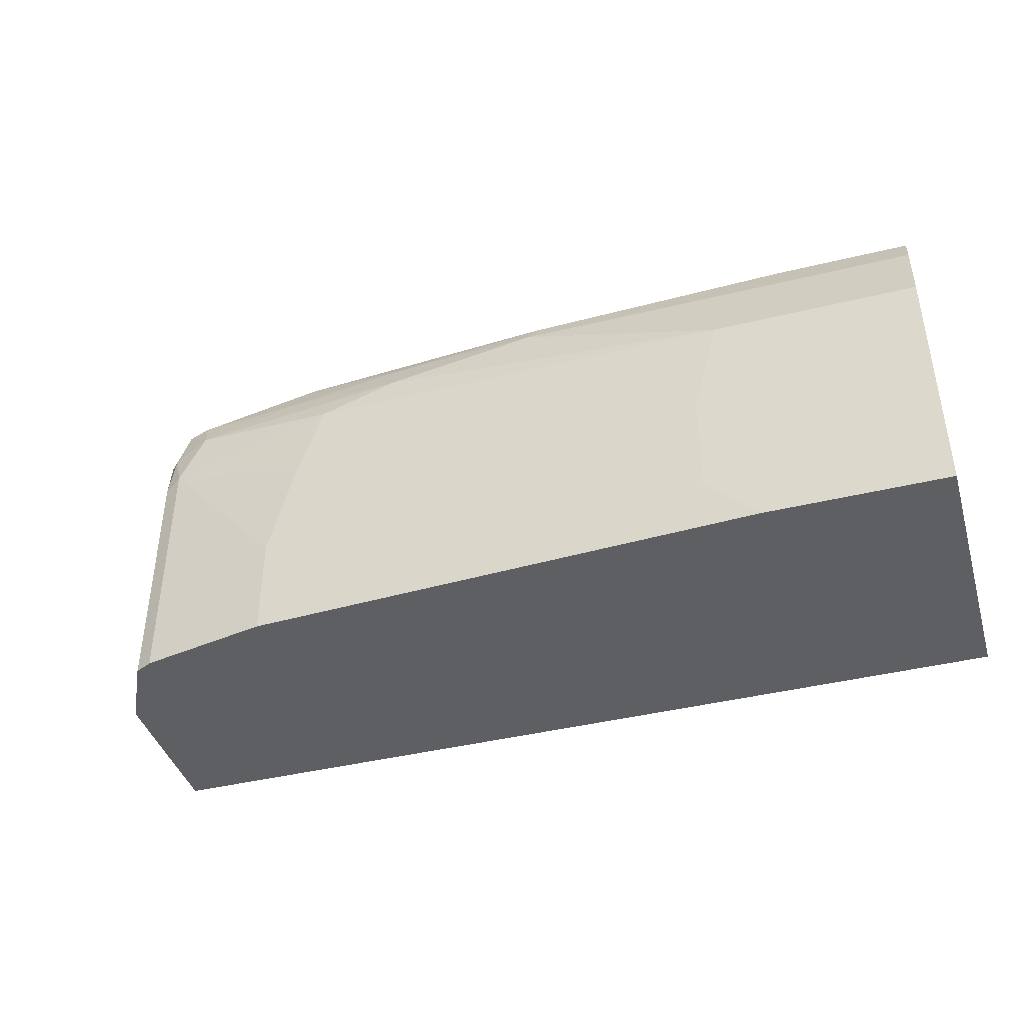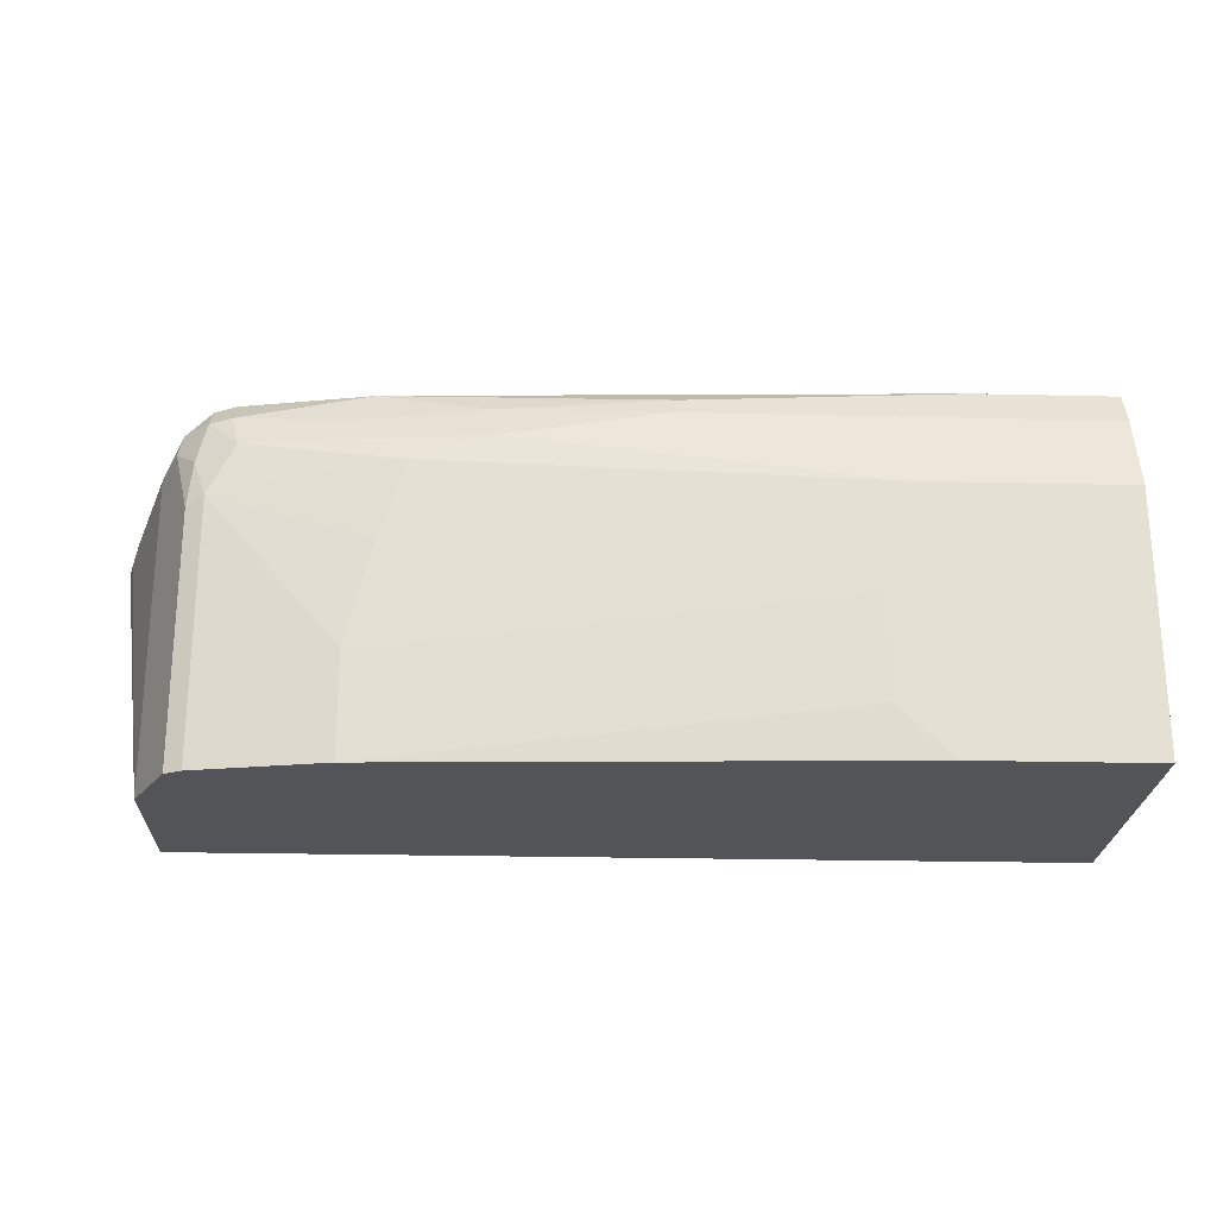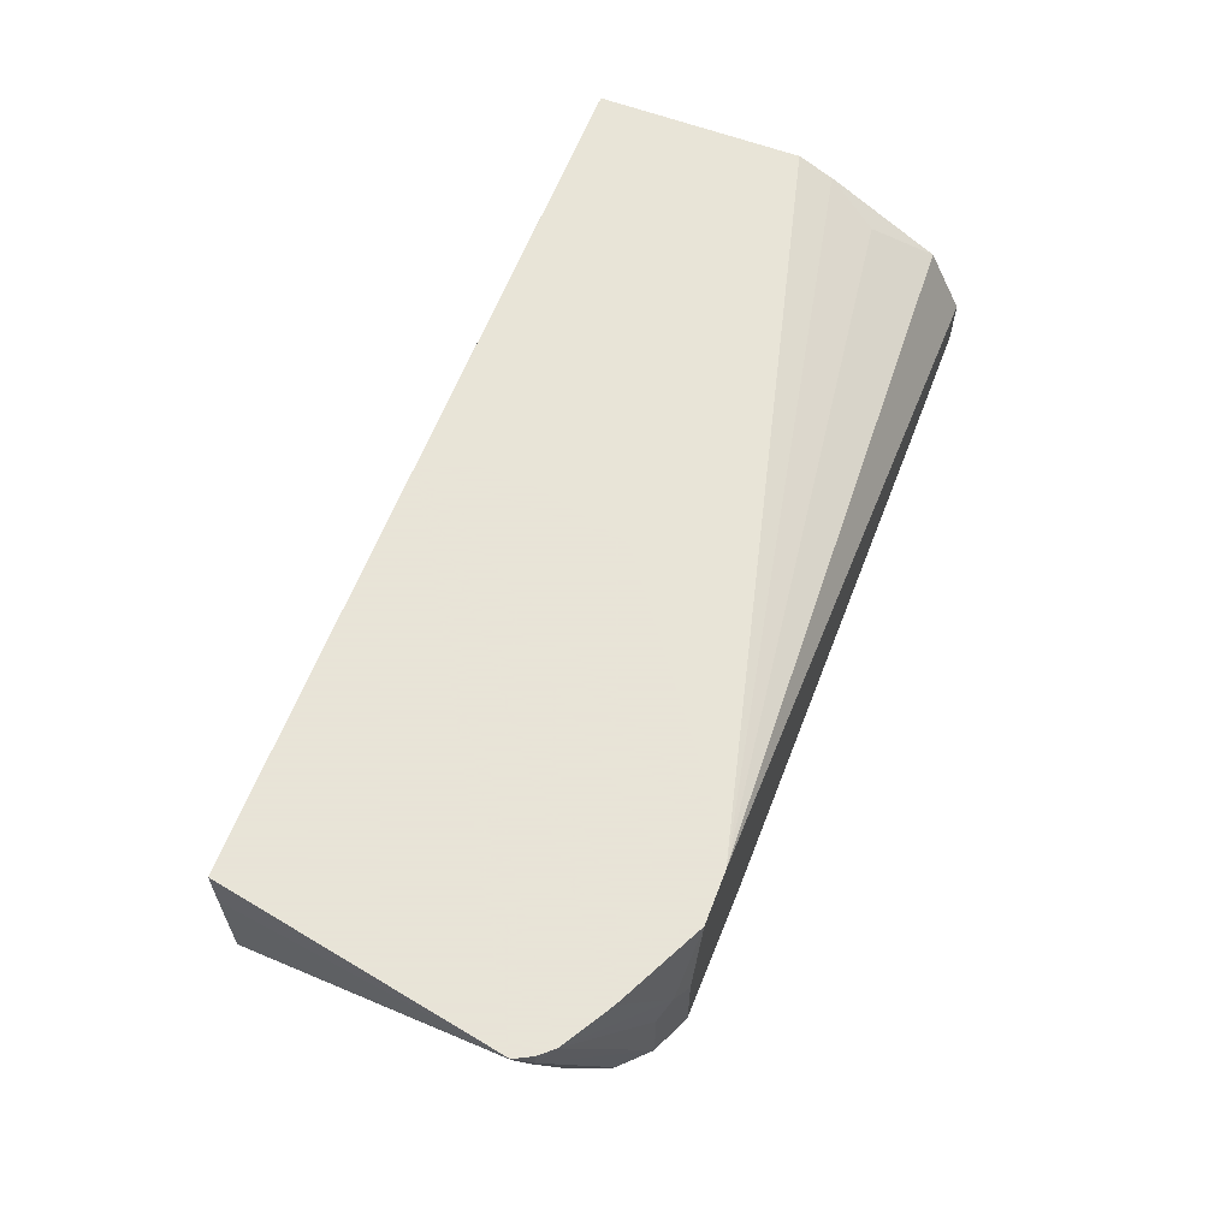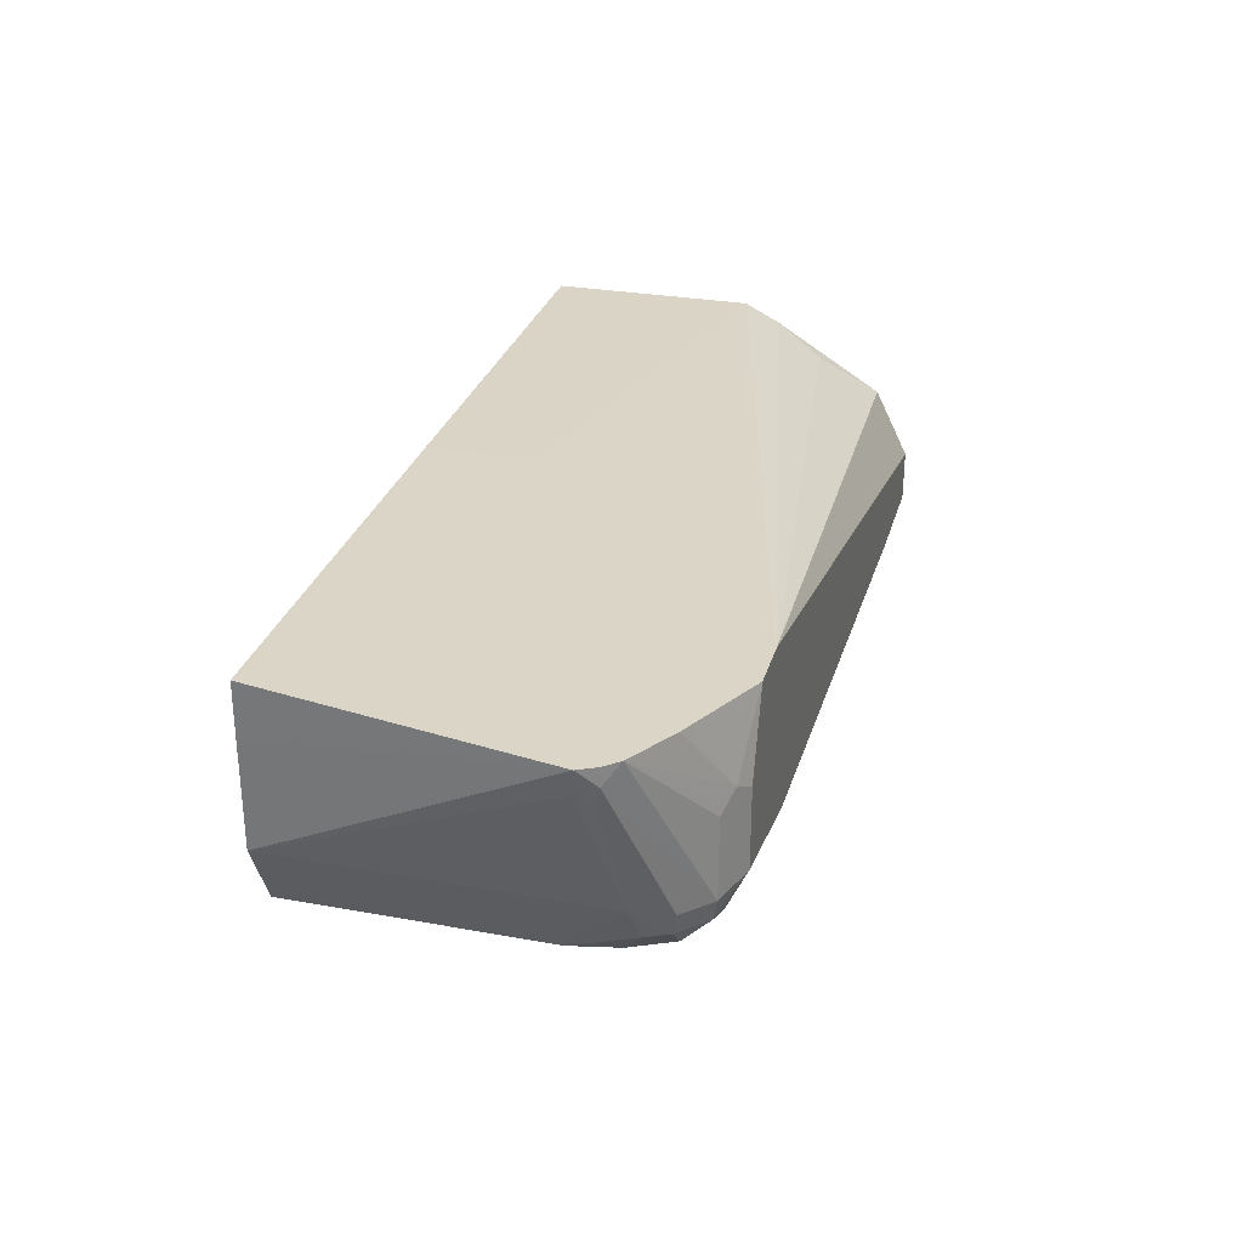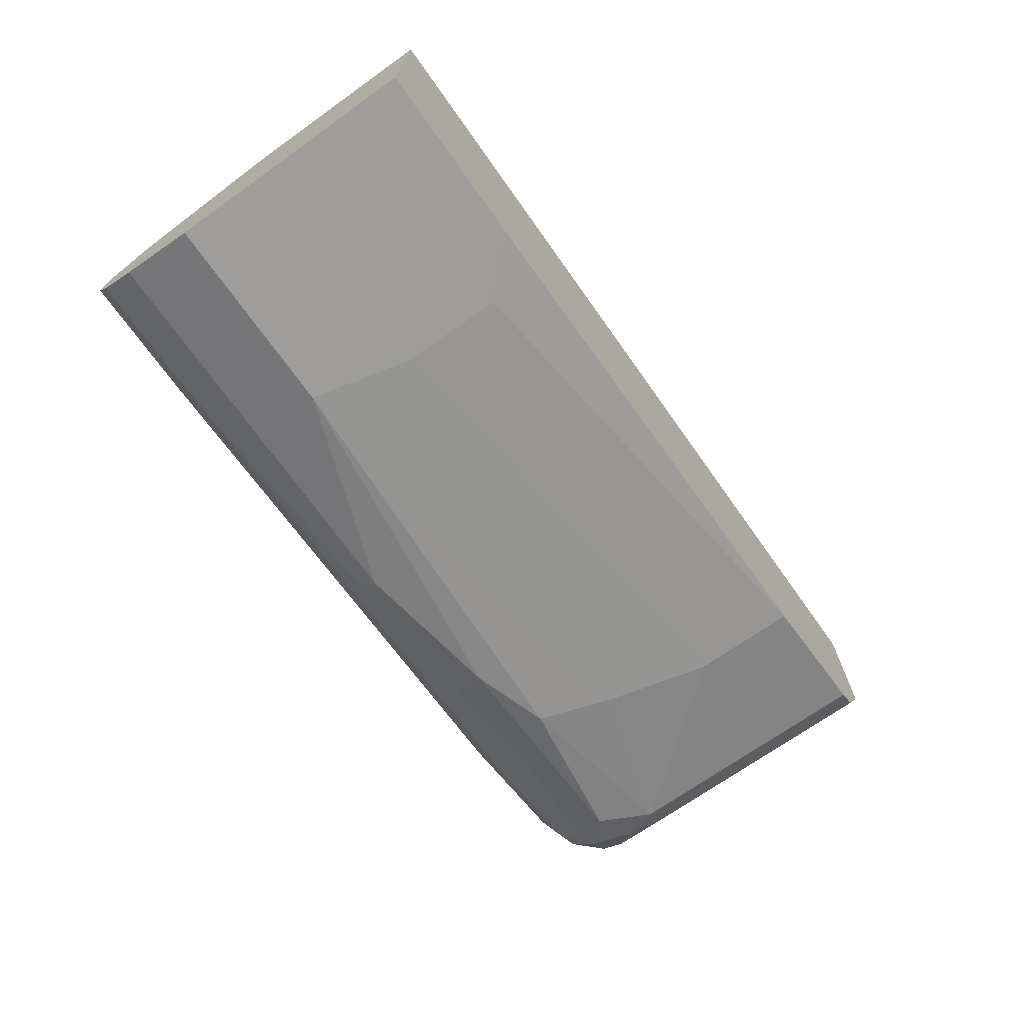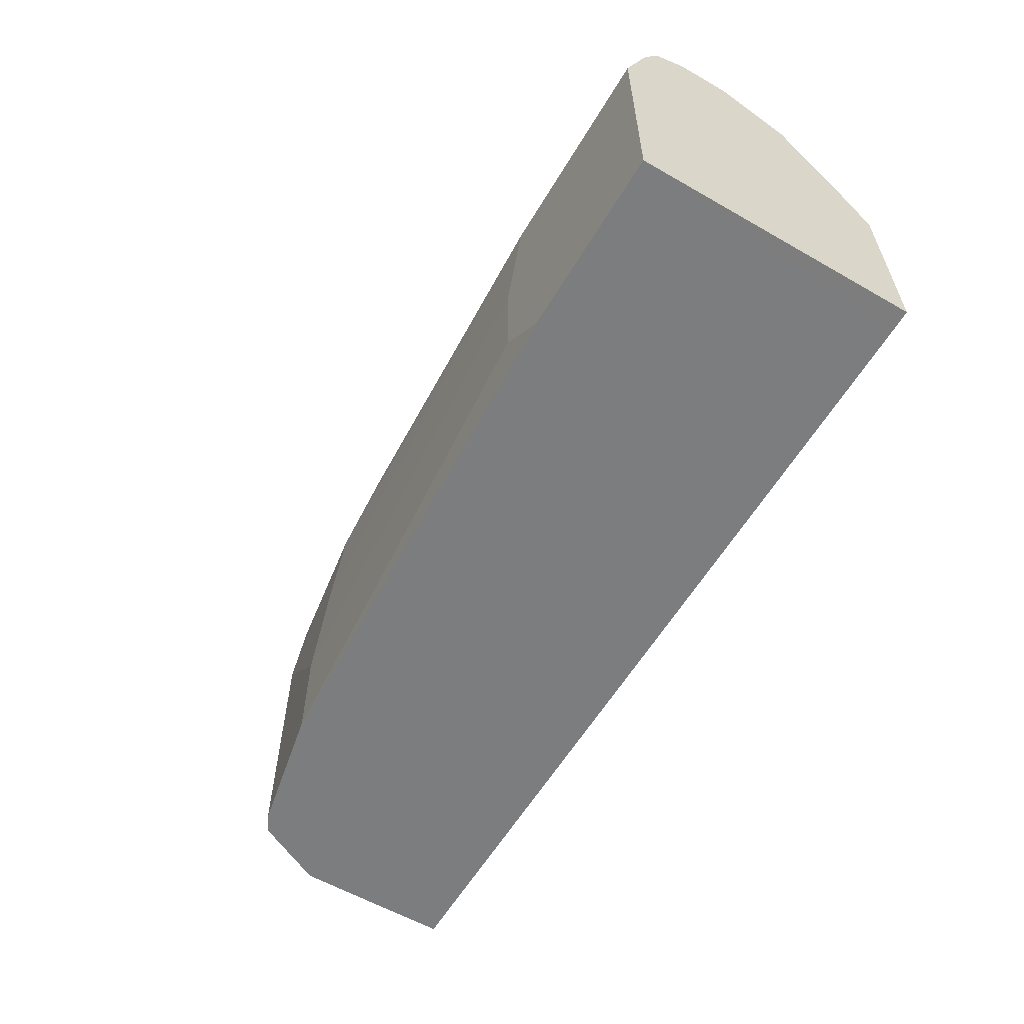
<metadata>
{"format":"obj","ext":"obj","renderer":"f3d","projection":"perspective","resolution":1024,"background":"white","views":[{"elev":-41.5,"azim":-163.5,"up":"+Y"},{"elev":-23.4,"azim":177.7,"up":"+Y"},{"elev":61.4,"azim":110.9,"up":"+Z"},{"elev":29.0,"azim":105.1,"up":"+Z"},{"elev":-70.4,"azim":-54.6,"up":"+Z"},{"elev":-59.0,"azim":-120.6,"up":"+Y"}]}
</metadata>
<code>
v 0.01954 0.1717 -0.3992
v 0.01954 0.1717 -0.3995
v 0.0381 0.1717 -0.1903
v 0.01954 0.1718 -0.1903
v 0.01954 0.3614 -0.3995
v 0.1527 0.1717 -0.3995
v 0.3566 0.1717 -0.19
v 0.343 0.1718 -0.19
v 0.01954 0.3234 -0.1903
v 0.01954 0.4185 -0.3805
v 0.1712 0.3614 -0.3995
v 0.1903 0.2093 -0.3995
v 0.5326 0.1717 -0.3805
v 0.6656 0.1717 -0.19
v 0.343 0.228 -0.19
v 0.01954 0.3237 -0.1904
v 0.3436 0.2472 -0.19
v 0.3625 0.3233 -0.19
v 0.5263 0.4439 -0.19
v 0.5517 0.4566 -0.19
v 0.01954 0.4381 -0.3707
v 0.3235 0.4185 -0.3805
v 0.1903 0.2854 -0.3995
v 0.4375 0.3995 -0.3805
v 0.4946 0.3805 -0.3805
v 0.5136 0.3234 -0.3805
v 0.5326 0.2473 -0.3805
v 0.6278 0.1717 -0.3614
v 0.6658 0.1717 -0.2288
v 0.704 0.3806 -0.19
v 0.01954 0.3491 -0.2031
v 0.01954 0.4566 -0.3044
v 0.01954 0.4312 -0.2537
v 0.0381 0.3868 -0.222
v 0.5897 0.4566 -0.19
v 0.01954 0.4439 -0.3678
v 0.1205 0.4439 -0.3678
v 0.3171 0.4312 -0.3741
v 0.4439 0.4248 -0.3678
v 0.5326 0.4185 -0.3614
v 0.6088 0.3995 -0.3614
v 0.6278 0.3614 -0.3614
v 0.6283 0.1717 -0.3612
v 0.6658 0.1717 -0.3044
v 0.6991 0.3781 -0.2093
v 0.6944 0.39 -0.2188
v 0.6975 0.3931 -0.2029
v 0.6975 0.3931 -0.19
v 0.01954 0.4566 -0.3424
v 0.6283 0.4373 -0.19
v 0.6214 0.4502 -0.241
v 0.6088 0.4566 -0.2473
v 0.1141 0.4566 -0.3424
v 0.52 0.4439 -0.3488
v 0.6151 0.4248 -0.3488
v 0.6309 0.4217 -0.3456
v 0.6373 0.39 -0.3519
v 0.6404 0.3551 -0.3551
v 0.6404 0.1717 -0.3551
v 0.6658 0.3995 -0.3044
v 0.6468 0.1717 -0.3424
v 0.65 0.4217 -0.3266
v 0.6887 0.4033 -0.19
v 0.6531 0.4248 -0.3107
v 0.6341 0.4439 -0.3107
v 0.6465 0.4282 -0.19
v 0.6531 0.4248 -0.19
v 0.6341 0.4439 -0.2537
v 0.6088 0.4566 -0.3044
v 0.5136 0.4566 -0.3234
v 0.6151 0.4439 -0.3298
v 0.6309 0.4407 -0.3266
v 0.6373 0.428 -0.3329
v 0.6531 0.4058 -0.3298
v 0.6468 0.3614 -0.3424
f 36 49 53
f 36 53 37
f 37 53 70
f 37 70 54
f 37 54 38
f 38 54 39
f 41 55 56
f 39 55 40
f 40 55 41
f 41 56 57
f 41 57 42
f 42 57 58
f 35 51 52
f 43 58 59
f 39 54 55
f 42 58 43
f 28 42 43
f 31 34 33
f 21 38 22
f 44 60 45
f 22 38 39
f 22 39 24
f 24 39 40
f 24 40 41
f 24 41 25
f 25 41 42
f 25 42 26
f 26 42 27
f 29 44 30
f 30 44 45
f 30 45 46
f 30 46 47
f 30 47 48
f 35 50 51
f 44 61 75
f 55 71 56
f 45 60 46
f 56 71 72
f 57 62 74
f 57 74 58
f 58 75 61
f 58 61 59
f 60 75 74
f 56 62 57
f 60 74 62
f 62 72 65
f 62 65 64
f 63 65 68
f 65 72 69
f 69 72 71
f 21 37 38
f 62 73 72
f 56 73 62
f 56 72 73
f 54 71 55
f 46 60 62
f 46 62 64
f 46 64 47
f 47 63 48
f 47 64 65
f 47 65 63
f 50 66 51
f 51 66 67
f 51 67 63
f 51 63 68
f 51 68 52
f 52 68 65
f 52 65 69
f 54 70 69
f 54 69 71
f 44 75 60
f 21 36 37
f 58 74 75
f 20 53 49
f 1 36 21
f 1 21 10
f 1 10 5
f 1 5 2
f 2 5 11
f 2 11 23
f 1 49 36
f 2 23 12
f 3 7 4
f 4 7 8
f 4 8 15
f 4 15 9
f 5 10 22
f 5 22 11
f 2 12 6
f 1 32 49
f 1 33 32
f 1 31 33
f 1 2 6
f 1 6 13
f 1 13 28
f 1 28 43
f 1 43 59
f 1 59 61
f 1 61 44
f 1 44 29
f 1 29 14
f 1 14 7
f 20 49 32
f 1 7 3
f 1 4 9
f 1 9 16
f 1 16 31
f 6 12 13
f 7 14 30
f 1 3 4
f 7 48 63
f 11 26 27
f 11 27 23
f 12 23 27
f 12 27 13
f 13 27 42
f 13 42 28
f 14 29 30
f 16 20 31
f 20 33 34
f 20 34 31
f 20 35 52
f 20 52 69
f 20 69 70
f 20 70 53
f 7 30 48
f 11 25 26
f 11 24 25
f 20 32 33
f 10 21 22
f 7 63 67
f 11 22 24
f 7 67 66
f 7 66 50
f 7 50 35
f 7 20 19
f 7 19 18
f 7 18 17
f 7 35 20
f 7 15 8
f 9 15 17
f 9 17 18
f 9 20 16
f 9 18 19
f 7 17 15
f 9 19 20

</code>
